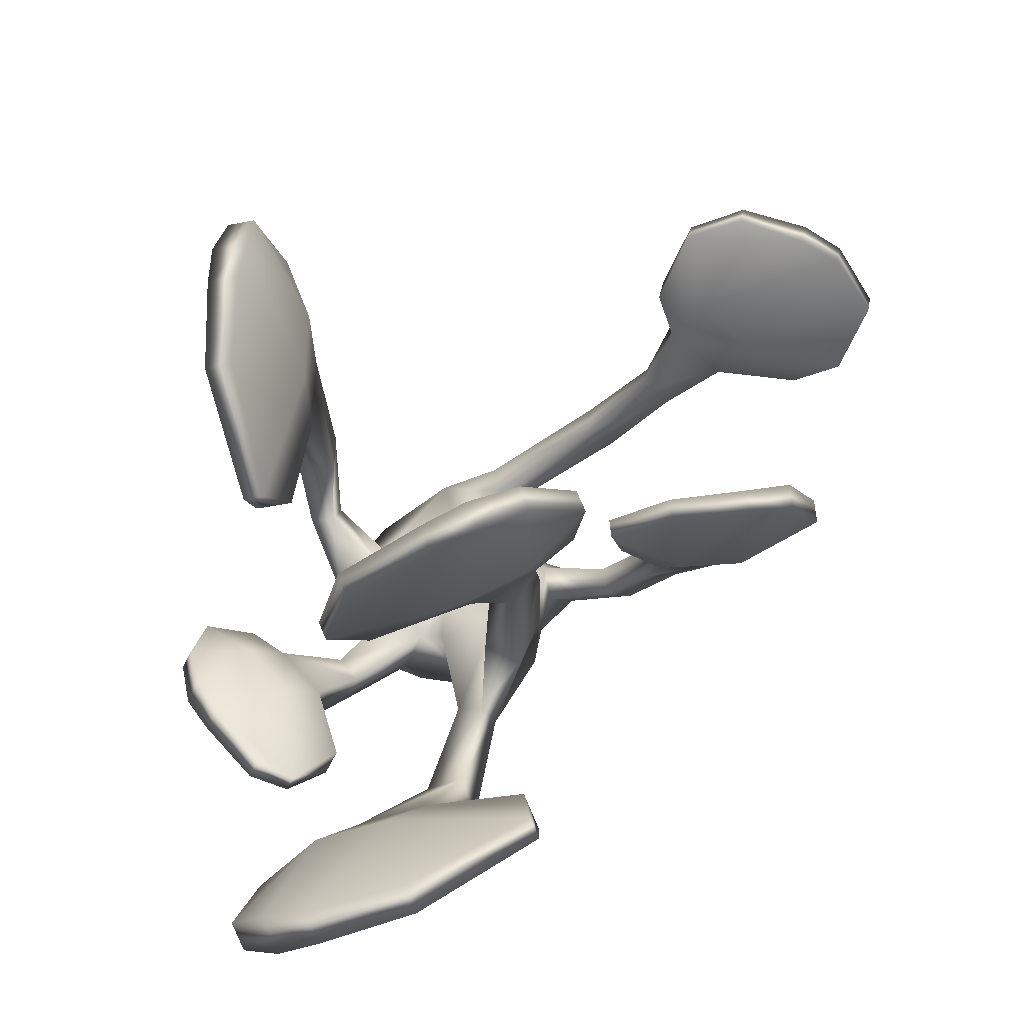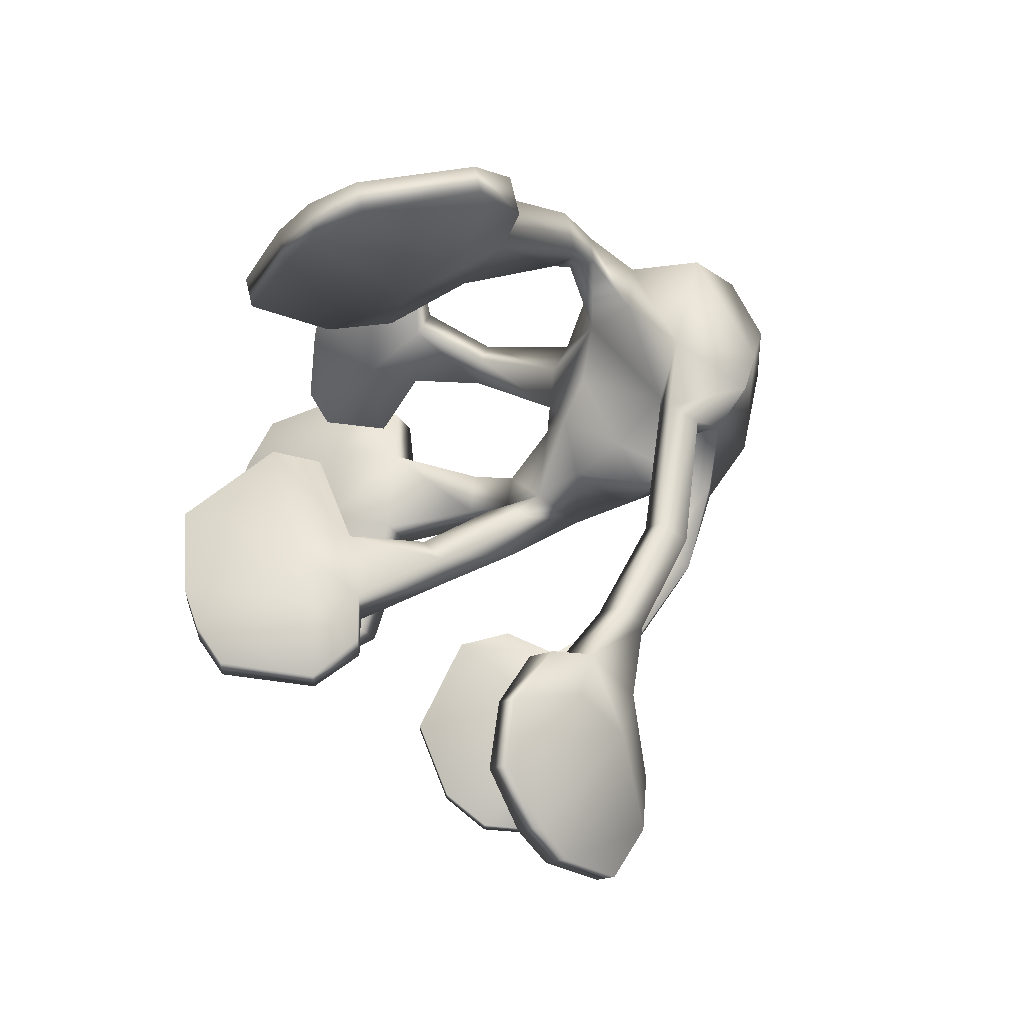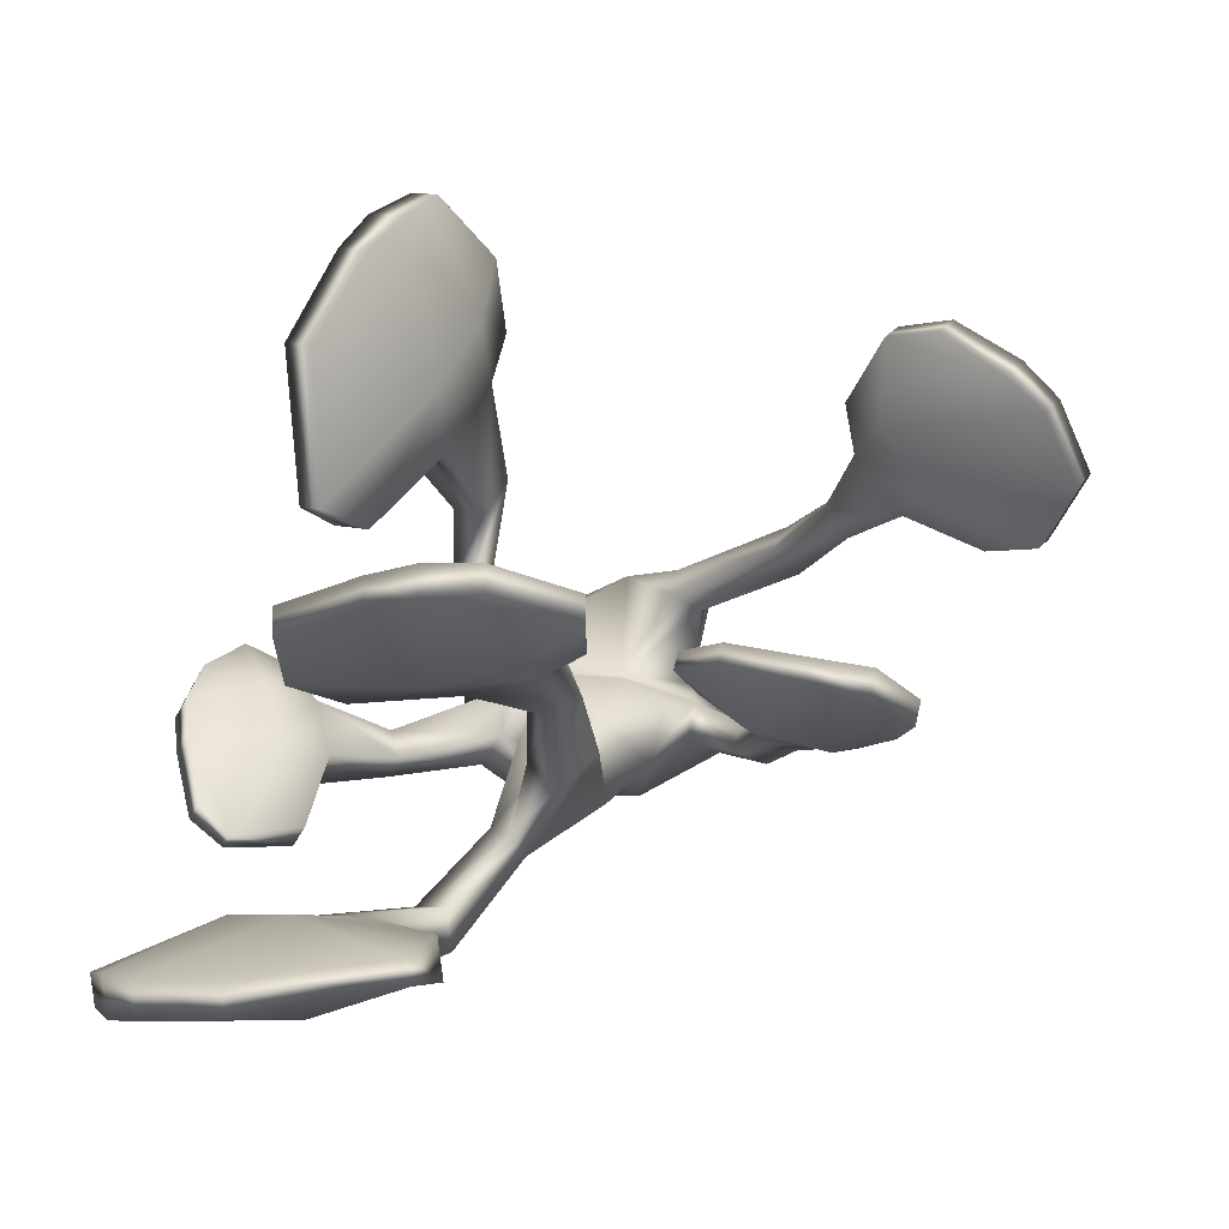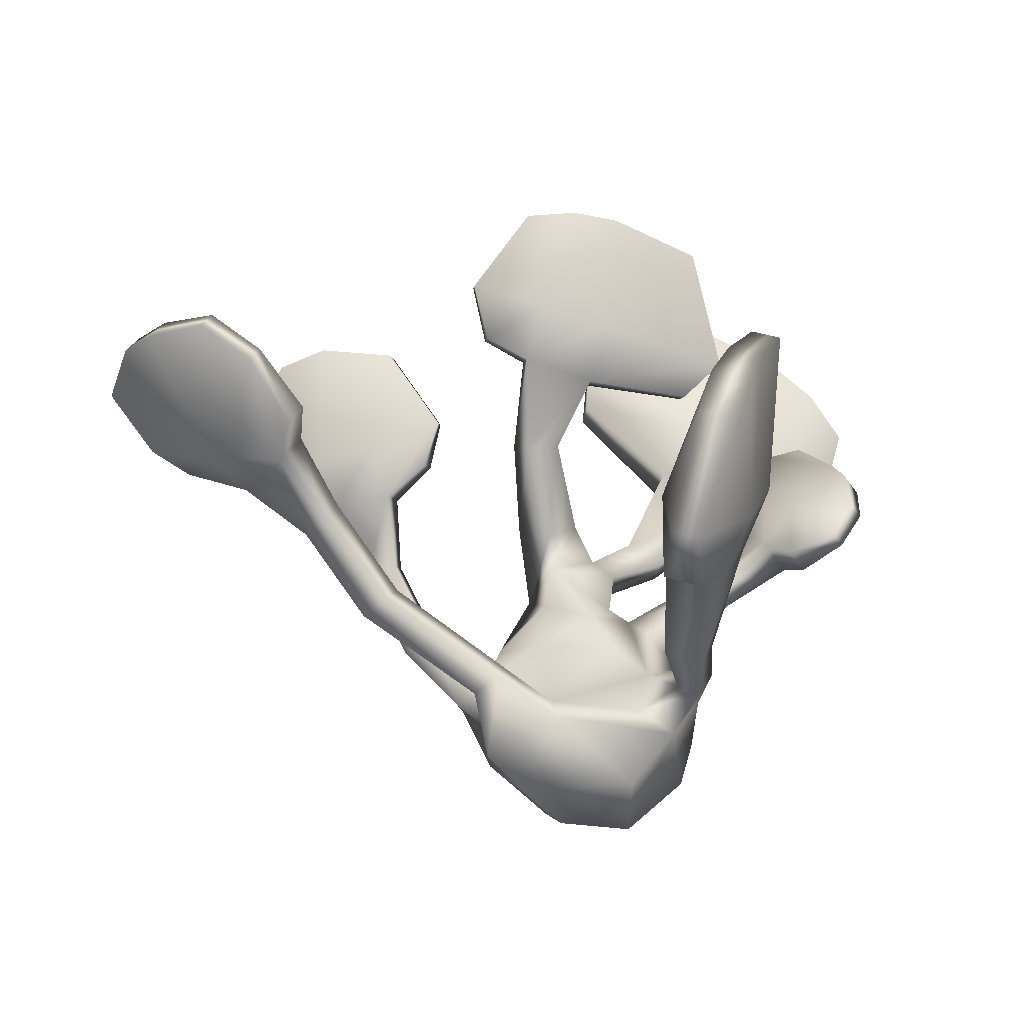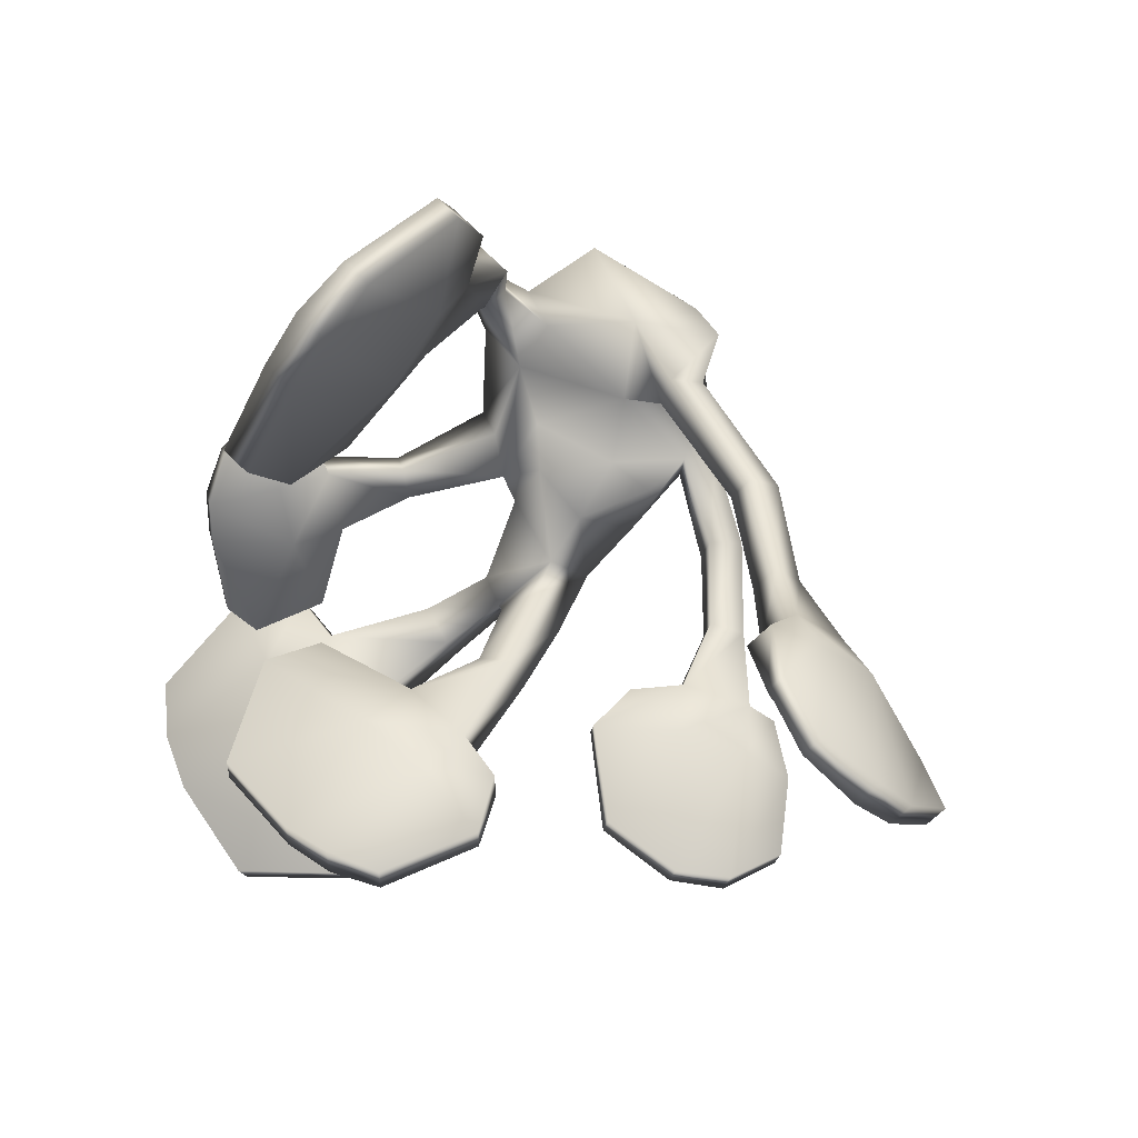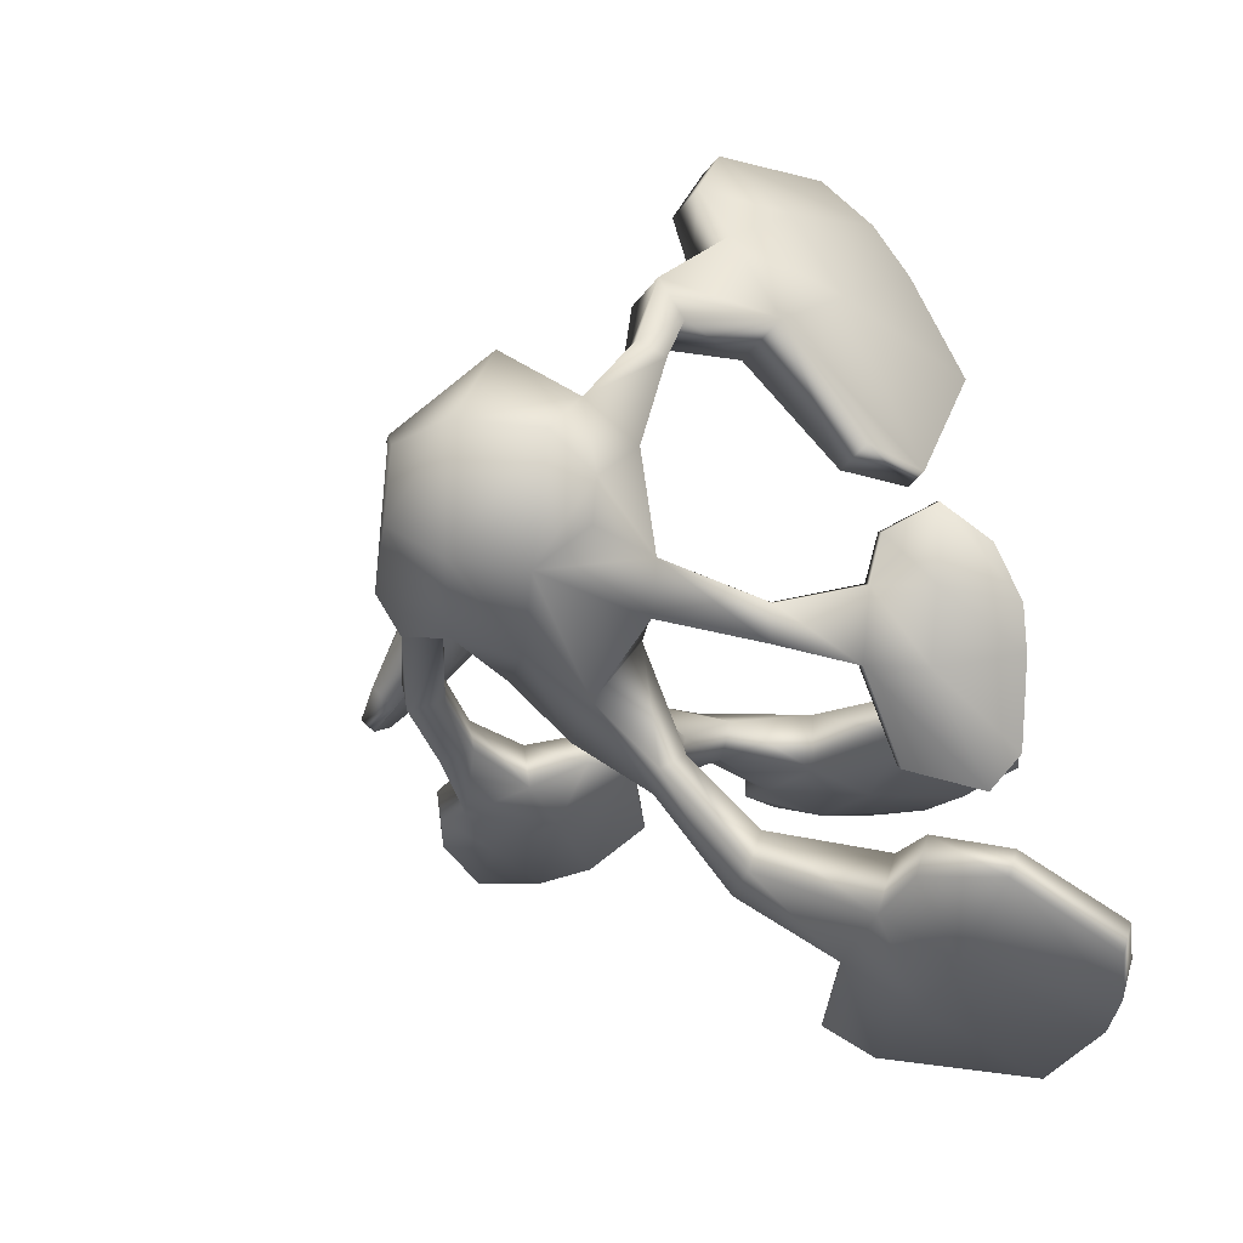
<metadata>
{"format":"obj","ext":"obj","renderer":"f3d","projection":"perspective","resolution":1024,"background":"white","views":[{"elev":72.5,"azim":158.1,"up":"+Y"},{"elev":58.4,"azim":-118.3,"up":"+Z"},{"elev":-20.4,"azim":-166.9,"up":"+Z"},{"elev":-2.2,"azim":-4.1,"up":"+Y"},{"elev":51.7,"azim":-153.2,"up":"+Z"},{"elev":-20.6,"azim":40.9,"up":"+Z"}]}
</metadata>
<code>
g default
v 1.301 0.09155 0.5129
v 1.115 0.1401 0.4563
v 1.3 0.8549 1.082
v 1.161 0.8912 1.04
v 0.8855 0.3725 2.033
v 0.7449 0.4092 1.99
v 0.8075 -0.4245 1.691
v 0.6216 -0.3759 1.635
v 0.621 -0.1648 1.935
v 0.7454 -0.1973 1.973
v 1.353 0.4239 0.4751
v 1.247 0.4517 0.4427
v 0.7954 0.1794 1.096
v 0.957 0.754 1.552
v 1.117 0.7122 1.601
v 1.214 0.06997 1.223
v 1.108 -0.2382 1.039
v 0.8306 -0.1658 0.9541
v 0.6346 0.02654 1.493
v 0.8374 0.6199 1.78
v 1.023 0.5713 1.837
v 1.054 -0.08293 1.621
v 0.9509 -0.382 1.431
v 0.6734 -0.3095 1.347
v 0.8944 -0.7979 1.089
v 0.7066 -0.7488 1.032
v 0.7858 -0.673 0.8369
v 0.9736 -0.722 0.8941
v 0.9343 -0.9809 0.7238
v 0.8254 -0.9421 0.6649
v 0.8994 -0.841 0.5948
v 1.008 -0.8798 0.6537
v 0.836 -1.204 0.4174
v 0.6639 -1.079 0.3657
v 0.7261 -0.8911 0.2203
v 1.001 -1.043 0.2061
v 0.5727 0.6335 -1.792
v 0.5817 0.7106 -1.608
v 1.307 1.19 -2.033
v 1.314 1.248 -1.895
v 2.166 0.4786 -1.779
v 2.173 0.5369 -1.639
v 1.654 -0.172 -1.508
v 1.663 -0.09488 -1.324
v 1.999 0.01638 -1.423
v 1.993 -0.03523 -1.546
v 0.6139 0.9571 -1.883
v 0.6191 1.001 -1.777
v 1.268 0.5813 -1.451
v 1.805 0.9796 -1.795
v 1.797 0.9133 -1.953
v 1.248 0.4075 -1.867
v 1.021 0.1774 -1.677
v 1.035 0.2925 -1.401
v 1.637 0.3294 -1.363
v 2.011 0.7929 -1.712
v 2.002 0.7158 -1.896
v 1.617 0.1556 -1.78
v 1.387 -0.06472 -1.594
v 1.401 0.05037 -1.318
v 0.9726 -0.3541 -1.4
v 0.9817 -0.2762 -1.214
v 0.8006 -0.1517 -1.257
v 0.7915 -0.2296 -1.444
v 0.6097 -0.4659 -0.9239
v 0.6602 -0.3549 -0.8465
v 0.5436 -0.2614 -0.9087
v 0.4952 -0.3733 -0.9861
v 0.481 -0.739 -0.6765
v 0.5814 -0.5403 -0.3843
v 0.2555 -0.3056 -0.4288
v 0.153 -0.5032 -0.7209
v 1.018 0.677 -0.3977
v 1.015 0.6787 -0.5686
v 1.071 1.488 -0.4121
v 1.069 1.489 -0.5397
v 0.1198 1.707 -0.3934
v 0.1177 1.708 -0.5227
v -0.113 1.002 -0.3759
v -0.1158 1.003 -0.5468
v -0.1862 1.307 -0.5144
v -0.1843 1.306 -0.3999
v 1.228 0.871 -0.4357
v 1.227 0.872 -0.5336
v 0.5485 1.062 -0.6644
v 0.626 1.687 -0.5401
v 0.6284 1.685 -0.3931
v 0.5548 1.058 -0.279
v 0.471 0.7569 -0.3458
v 0.4668 0.7595 -0.601
v 0.18 1.185 -0.6571
v 0.3814 1.728 -0.5477
v 0.3842 1.726 -0.3768
v 0.1864 1.181 -0.2717
v 0.1111 0.8834 -0.3386
v 0.107 0.886 -0.5938
v 0.1171 0.3788 -0.3565
v 0.04976 0.3959 -0.5147
v 0.2257 0.4115 -0.5878
v 0.293 0.3944 -0.4296
v 0.2471 -0.1281 -0.4756
v 0.08627 -0.07602 -0.6189
v 0.255 -0.01763 -0.787
v 0.4157 -0.06968 -0.6437
v -1.687 0.2757 0.04473
v -1.76 0.1913 0.1471
v -2.118 0.672 0.1432
v -2.173 0.609 0.2197
v -1.609 0.9859 0.7587
v -1.664 0.922 0.8362
v -1.141 0.5175 0.6894
v -1.214 0.4331 0.7918
v -1.409 0.7456 0.9149
v -1.36 0.8021 0.8463
v -1.922 0.3681 0.000384
v -1.964 0.3198 0.05903
v -1.652 0.2708 0.4959
v -2.077 0.8277 0.4735
v -2.014 0.9003 0.3854
v -1.487 0.4611 0.2649
v -1.334 0.2219 0.2629
v -1.443 0.09593 0.4159
v -1.463 0.4116 0.7474
v -1.94 0.8856 0.6354
v -1.867 0.97 0.533
v -1.298 0.6019 0.5164
v -1.152 0.364 0.5104
v -1.261 0.238 0.6634
v -0.9581 0.01505 0.4159
v -1.032 -0.07024 0.5194
v -1.126 -0.1391 0.3957
v -1.051 -0.05382 0.2922
v -0.07872 -0.8403 0.394
v -0.1052 -0.8837 0.5386
v -0.2329 -0.982 0.4857
v -0.2064 -0.9386 0.3411
v -0.4718 0.279 -0.3524
v -0.4325 0.2661 -0.4983
v -0.6684 0.9144 -0.5086
v -0.6391 0.9047 -0.6176
v -1.429 0.5921 -0.7089
v -1.4 0.5823 -0.8192
v -1.118 9.4e-05 -0.5564
v -1.079 -0.01287 -0.7023
v -1.271 0.2064 -0.7447
v -1.298 0.2151 -0.647
v -0.3981 0.5221 -0.3879
v -0.3756 0.5146 -0.4714
v -0.6799 0.3424 -0.7209
v -1.011 0.9408 -0.7443
v -1.044 0.9519 -0.6188
v -0.7685 0.3716 -0.3919
v -0.676 0.1035 -0.4032
v -0.6173 0.0841 -0.6211
v -1.003 0.2537 -0.8001
v -1.245 0.8396 -0.7927
v -1.284 0.8526 -0.6468
v -1.092 0.283 -0.4711
v -0.9949 0.02155 -0.4818
v -0.9362 0.002191 -0.6996
v -0.7967 -0.3344 -0.4348
v -0.757 -0.3476 -0.5823
v -0.5979 -0.3034 -0.5434
v -0.6376 -0.2903 -0.3959
v -0.2934 -1.069 -0.1417
v -0.2557 -1.106 -0.3216
v -0.1254 -1.003 -0.2877
v -0.1631 -0.966 -0.1078
v 1.465 0.0238 -0.9865
v 1.375 0.1232 -0.9299
v 1.838 0.3345 -0.9238
v 1.771 0.4088 -0.8816
v 1.979 -0.01206 -0.1507
v 1.912 0.06314 -0.1079
v 1.649 -0.3157 -0.1153
v 1.559 -0.2163 -0.05871
v 1.781 -0.112 0.04688
v 1.841 -0.1786 0.008983
v 1.684 0.3167 -1.057
v 1.633 0.3736 -1.025
v 1.507 0.1302 -0.5155
v 1.888 0.2966 -0.5172
v 1.965 0.2111 -0.5658
v 1.71 -0.09401 -0.6431
v 1.478 -0.235 -0.6199
v 1.344 -0.0865 -0.5354
v 1.609 0.04848 -0.2119
v 1.922 0.2296 -0.3201
v 2.011 0.1301 -0.3767
v 1.811 -0.1757 -0.3395
v 1.581 -0.3117 -0.3221
v 1.447 -0.1632 -0.2376
v 1.254 -0.5222 -0.3796
v 1.164 -0.4217 -0.3224
v 1.114 -0.3812 -0.4719
v 1.205 -0.4817 -0.5291
v -0.7092 -0.4757 0.5449
v -0.6409 -0.4351 0.4138
v -0.7511 -0.5304 0.327
v -0.8194 -0.5709 0.4581
v -0.4392 -0.6904 -0.3142
v -0.401 -0.6896 -0.4627
v -0.5388 -0.7817 -0.4986
v -0.577 -0.7825 -0.3502
v 0.2128 -1.041 0.0832
v 0.1906 -1.093 0.6115
v -0.1624 -1.32 0.4694
v -0.09983 -1.224 0.0779
v -0.1072 -1.412 -0.2517
v 0.1644 -1.242 -0.466
v 0.5897 -1.453 0.613
v 0.04378 -1.51 0.3762
v 0.9296 -0.8577 -0.1979
v 0.7603 -0.6732 -0.09324
v 0.685 -0.6114 -0.3212
v 0.8231 -0.7647 -0.4084
v 0.4568 -0.5784 -0.1158
v 0.5525 -0.7411 0.02231
v 0.1289 -0.7368 -0.04522
v -0.05395 -0.7794 -0.2135
v 0.001611 -0.7199 -0.4771
v 0.3717 -1.03 -0.5191
v 0.2008 -0.5191 -0.2859
v 0.7299 -1.381 -0.3594
v 0.9938 -1.292 -0.001706
v 0.9461 -1.265 -0.1873
v 0.9118 -1.488 0.1604
v 0.6186 -1.728 0.204
v 0.2502 -1.692 0.2126
v 0.1967 -1.67 -0.1158
v 0.4594 -1.589 -0.2992
g coral5_LP corals
f 11 12 4 3
f 3 4 14 15
f 5 6 9 10
f 17 18 2 1
f 12 13 14 4
f 16 11 3 15
f 10 9 8 7
f 17 1 11 16
f 1 2 12 11
f 2 18 13 12
f 13 19 20 14
f 15 14 20 21
f 22 16 15 21
f 23 17 16 22
f 13 18 24 19
f 19 9 6 20
f 21 20 6 5
f 10 22 21 5
f 7 23 22 10
f 7 8 24 23
f 19 24 8 9
f 23 24 26 25
f 24 18 27 26
f 18 17 28 27
f 17 23 25 28
f 25 26 30 29
f 26 27 31 30
f 27 28 32 31
f 28 25 29 32
f 29 30 34 33
f 30 31 35 34
f 31 32 36 35
f 32 29 33 36
f 47 48 40 39
f 39 40 50 51
f 41 42 45 46
f 53 54 38 37
f 48 49 50 40
f 52 47 39 51
f 46 45 44 43
f 53 37 47 52
f 37 38 48 47
f 38 54 49 48
f 49 55 56 50
f 51 50 56 57
f 58 52 51 57
f 59 53 52 58
f 49 54 60 55
f 55 45 42 56
f 57 56 42 41
f 46 58 57 41
f 43 59 58 46
f 43 44 60 59
f 55 60 44 45
f 59 60 62 61
f 60 54 63 62
f 54 53 64 63
f 53 59 61 64
f 61 62 66 65
f 62 63 67 66
f 63 64 68 67
f 64 61 65 68
f 65 66 70 69
f 66 67 71 70
f 68 65 69 72
f 83 84 76 75
f 75 76 86 87
f 77 78 81 82
f 89 90 74 73
f 84 85 86 76
f 88 83 75 87
f 82 81 80 79
f 89 73 83 88
f 73 74 84 83
f 74 90 85 84
f 85 91 92 86
f 87 86 92 93
f 94 88 87 93
f 95 89 88 94
f 85 90 96 91
f 91 81 78 92
f 93 92 78 77
f 82 94 93 77
f 79 95 94 82
f 79 80 96 95
f 91 96 80 81
f 95 96 98 97
f 96 90 99 98
f 90 89 100 99
f 89 95 97 100
f 97 98 102 101
f 98 99 103 102
f 99 100 104 103
f 100 97 101 104
f 115 116 108 107
f 107 108 118 119
f 109 110 113 114
f 121 122 106 105
f 116 117 118 108
f 120 115 107 119
f 114 113 112 111
f 121 105 115 120
f 105 106 116 115
f 106 122 117 116
f 117 123 124 118
f 119 118 124 125
f 126 120 119 125
f 127 121 120 126
f 117 122 128 123
f 123 113 110 124
f 125 124 110 109
f 114 126 125 109
f 111 127 126 114
f 111 112 128 127
f 123 128 112 113
f 127 128 130 129
f 128 122 131 130
f 122 121 132 131
f 121 127 129 132
f 129 130 197 198
f 130 131 200 197
f 131 132 199 200
f 132 129 198 199
f 147 148 140 139
f 139 140 150 151
f 141 142 145 146
f 153 154 138 137
f 148 149 150 140
f 152 147 139 151
f 146 145 144 143
f 153 137 147 152
f 137 138 148 147
f 138 154 149 148
f 149 155 156 150
f 151 150 156 157
f 158 152 151 157
f 159 153 152 158
f 149 154 160 155
f 155 145 142 156
f 157 156 142 141
f 146 158 157 141
f 143 159 158 146
f 143 144 160 159
f 155 160 144 145
f 159 160 162 161
f 160 154 163 162
f 154 153 164 163
f 153 159 161 164
f 161 162 203 204
f 162 163 202 203
f 163 164 201 202
f 164 161 204 201
f 179 180 172 171
f 171 172 182 183
f 173 174 177 178
f 185 186 170 169
f 180 181 182 172
f 184 179 171 183
f 178 177 176 175
f 185 169 179 184
f 169 170 180 179
f 170 186 181 180
f 181 187 188 182
f 183 182 188 189
f 190 184 183 189
f 191 185 184 190
f 181 186 192 187
f 187 177 174 188
f 189 188 174 173
f 178 190 189 173
f 175 191 190 178
f 175 176 192 191
f 187 192 176 177
f 191 192 194 193
f 192 186 195 194
f 186 185 196 195
f 185 191 193 196
f 68 72 102 103
f 67 68 103 104
f 72 71 101 102
f 71 67 104 101
f 198 197 134 133
f 199 198 133 136
f 200 199 136 135
f 197 200 135 134
f 202 201 168 167
f 203 202 167 166
f 204 203 166 165
f 201 204 165 168
f 133 134 206 205
f 134 135 207 206
f 135 136 208 207
f 136 133 205 208
f 168 165 208 205
f 166 167 210 209
f 221 222 210 167
f 206 207 212 211
f 33 34 206 211
f 193 194 214 213
f 194 195 215 214
f 195 196 216 215
f 196 193 213 216
f 69 70 215 216
f 35 36 213 214
f 215 70 217 218
f 35 214 215 218
f 34 35 205 206
f 205 35 218 219
f 168 205 219 220
f 72 69 222 221
f 168 220 221 167
f 217 70 71 223
f 223 71 72 221
f 219 218 217 223
f 220 219 223 221
f 69 216 224 222
f 213 36 225 226
f 224 216 213 226
f 33 211 228 227
f 225 36 33 227
f 208 165 166 209
f 212 207 208 209
f 212 209 230 229
f 222 224 231 210
f 210 231 230 209
f 228 211 212 229
f 230 231 228 229
f 227 228 231 224
f 224 226 225 227

</code>
